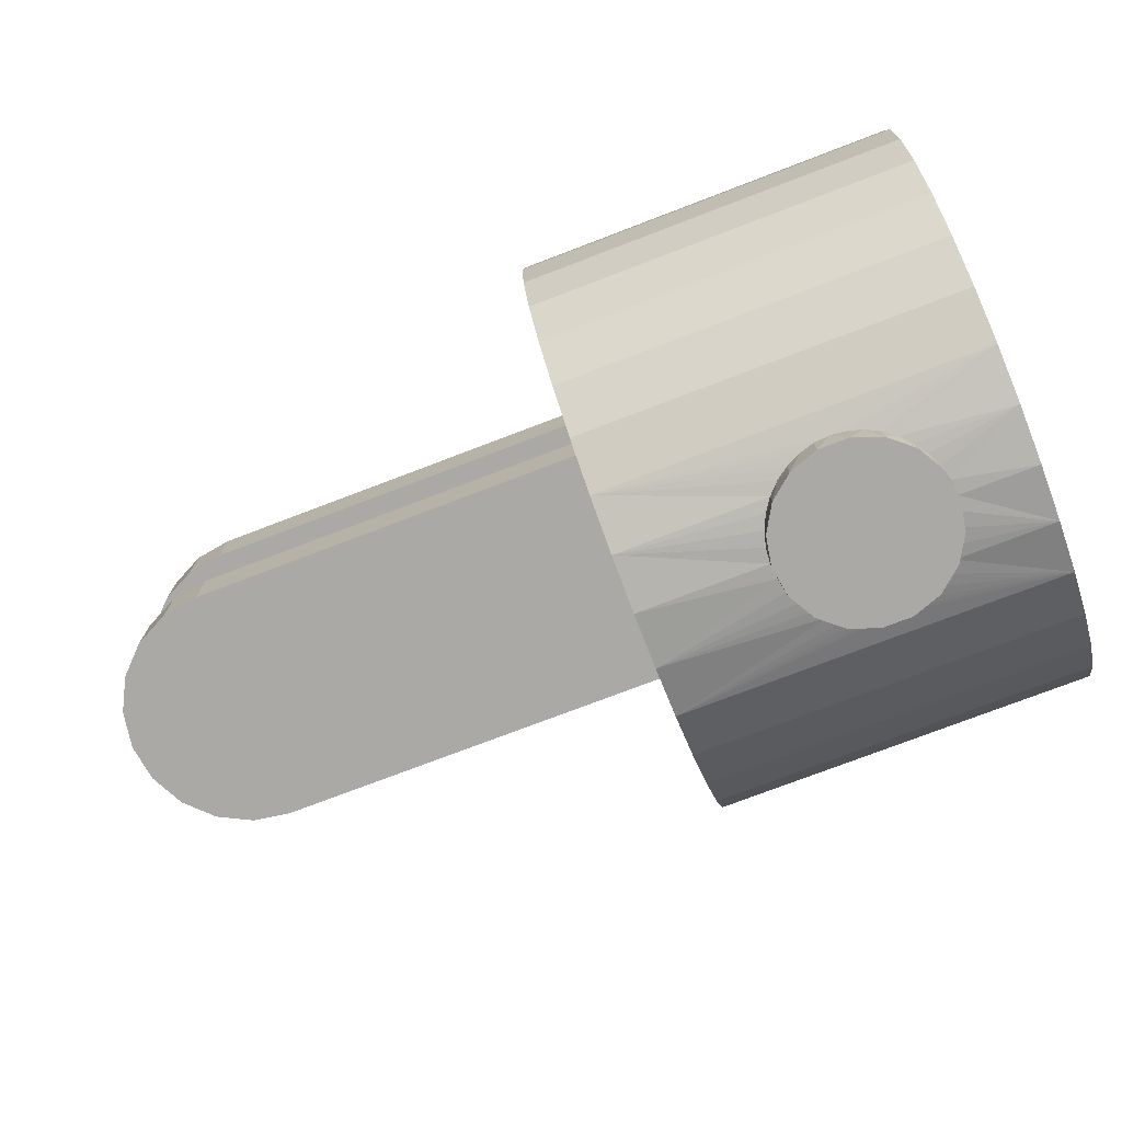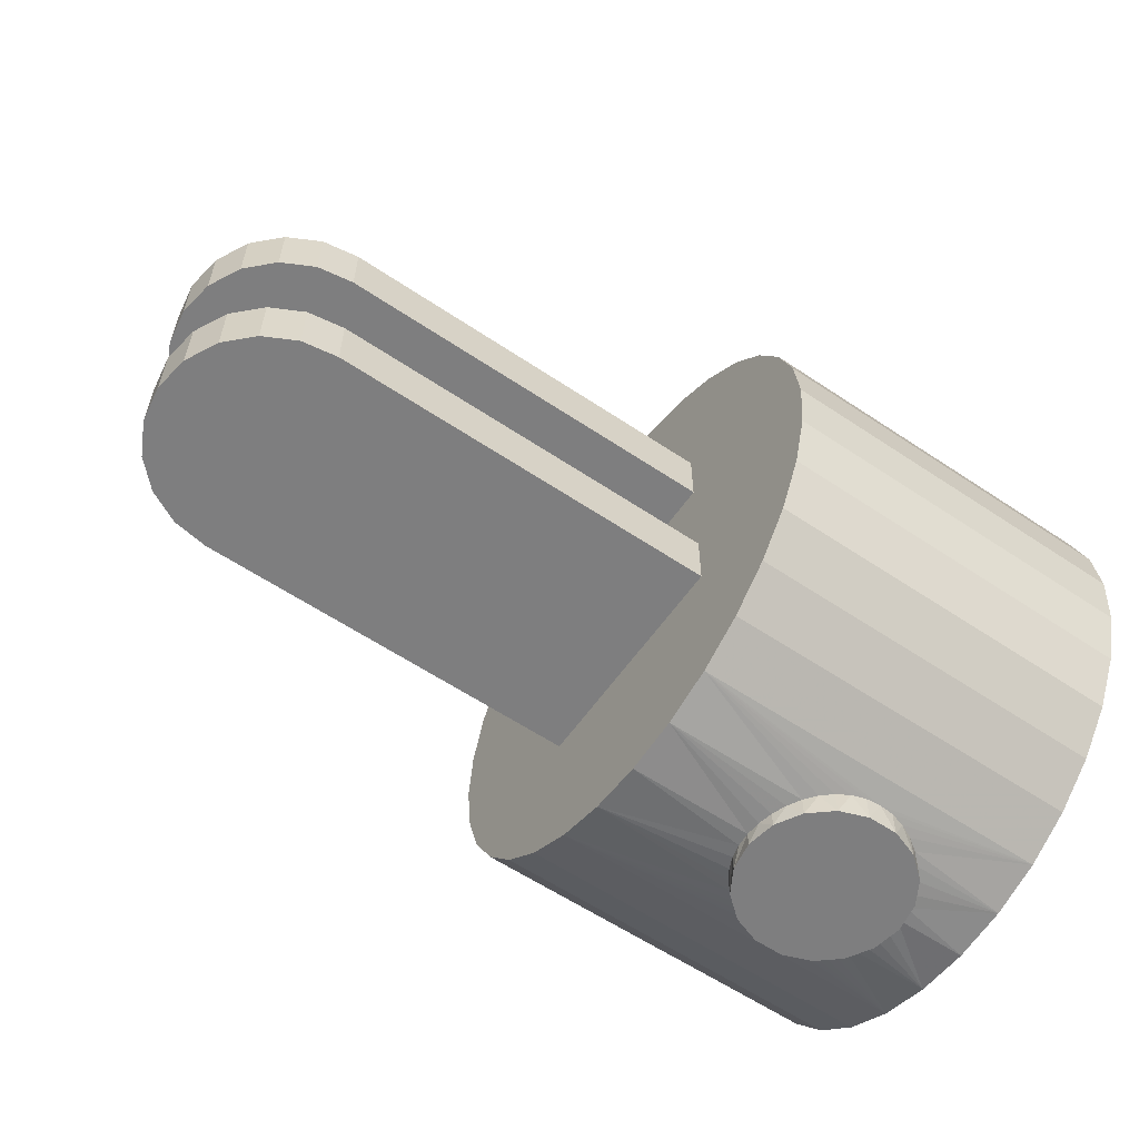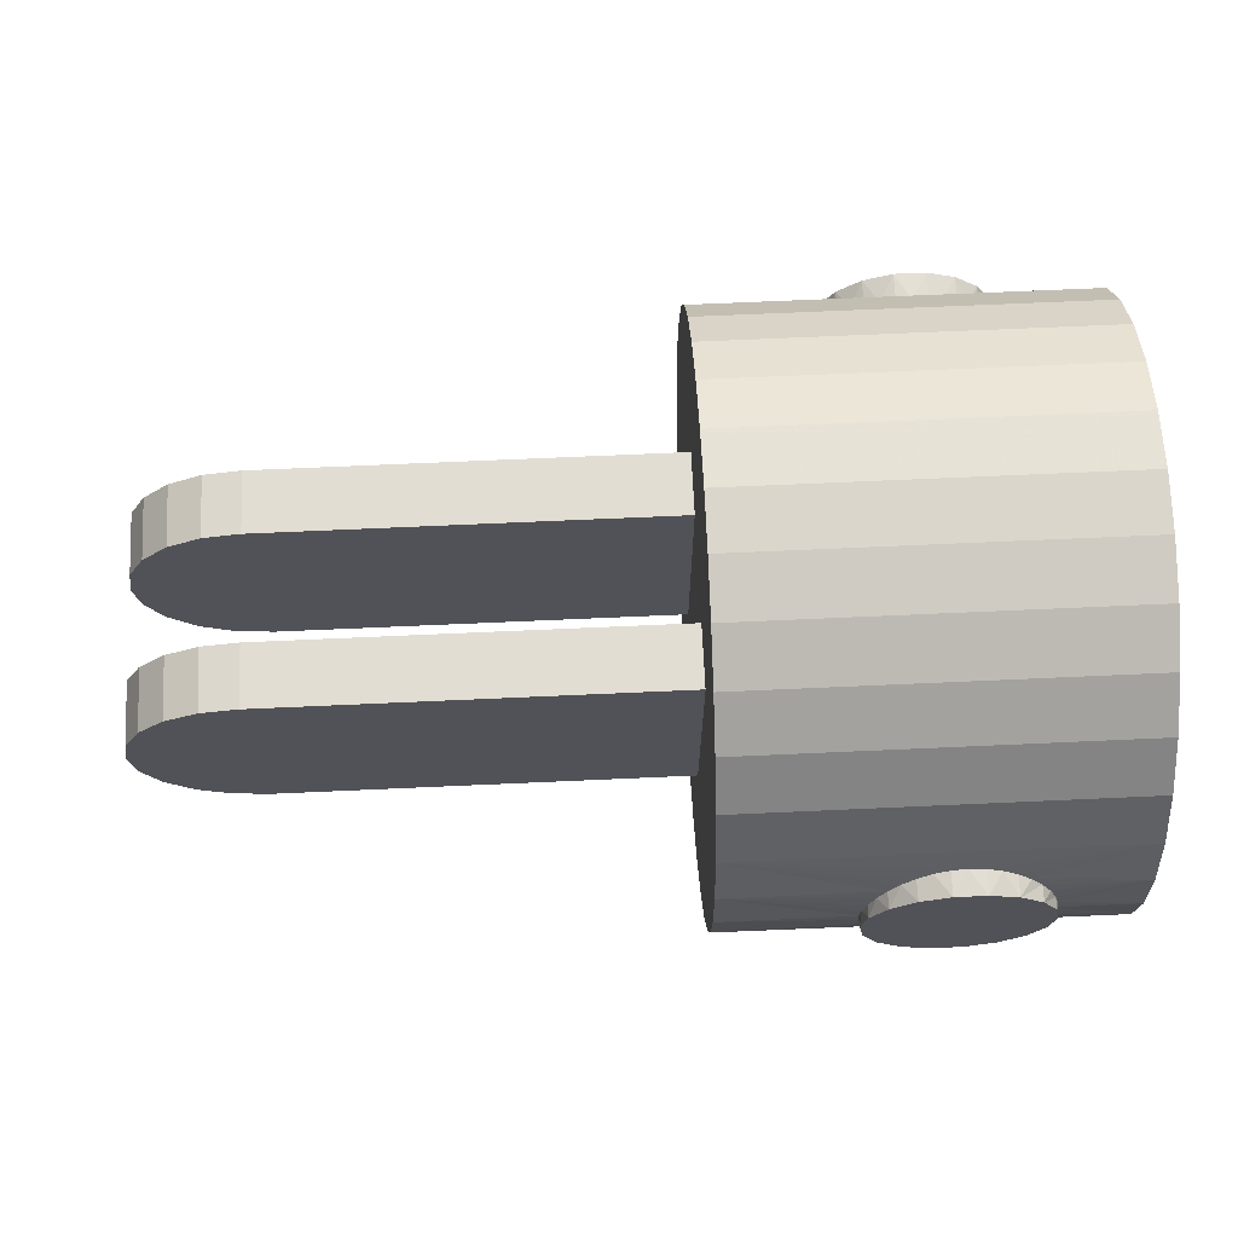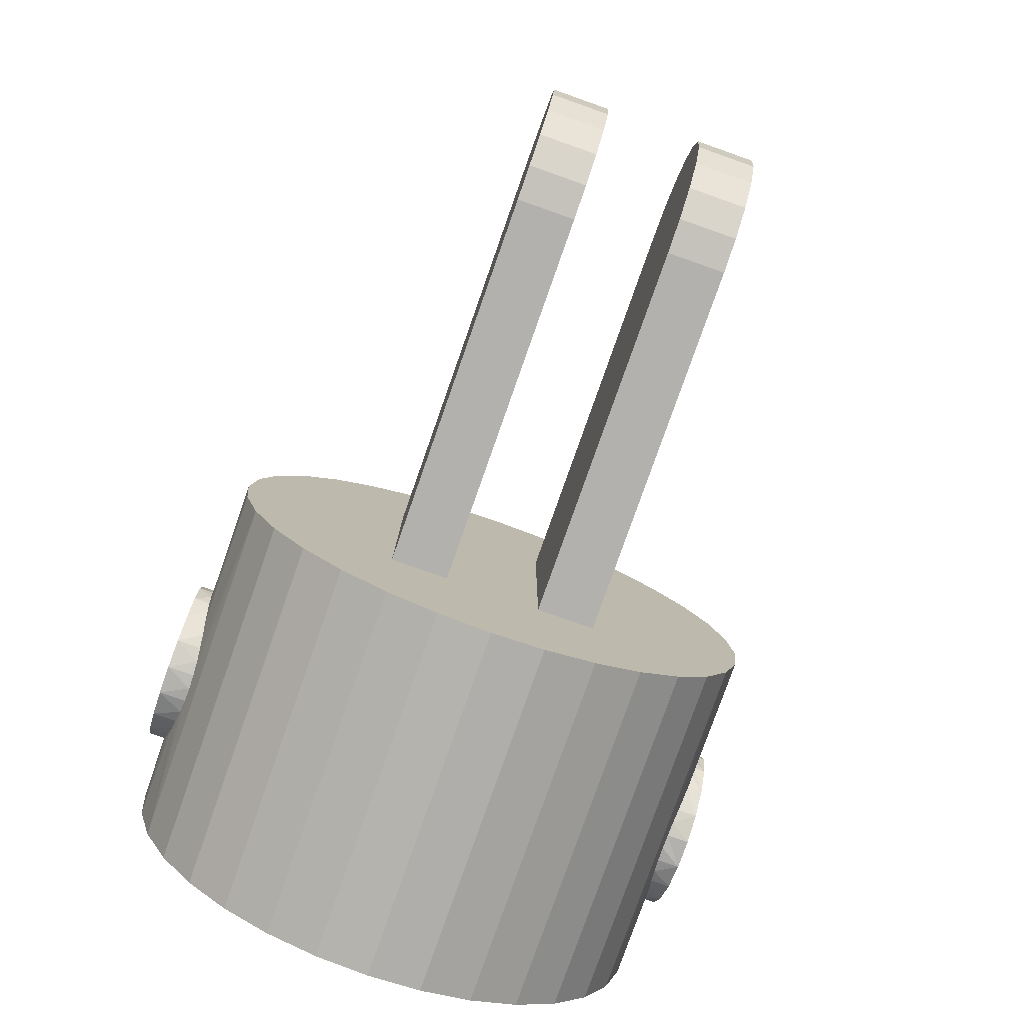
<metadata>
{"format":"obj","ext":"obj","renderer":"f3d","projection":"perspective","resolution":1024,"background":"white","views":[{"elev":-75.6,"azim":20.9,"up":"+Z"},{"elev":-59.4,"azim":-34.6,"up":"+Z"},{"elev":68.3,"azim":-2.6,"up":"+Y"},{"elev":-79.2,"azim":-109.4,"up":"+Y"}]}
</metadata>
<code>
v -0.00425 -0.007361 -0.02702
v -0.002906 -0.007988 -0.02684
v -0.021 -0.01072 -0.02587
v -0.001476 -0.008371 -0.02672
v 5.5e-06 -0.0085 -0.02668
v 0.001476 -0.008371 -0.02672
v 0.016 -0.01072 -0.02587
v 0.002915 -0.007985 -0.02684
v 0.00425 -0.007361 -0.02702
v 0.005467 -0.006508 -0.02723
v 0.016 -0.005463 -0.02746
v 0.006511 -0.005464 -0.02746
v 0.007362 -0.004249 -0.02768
v -0.007987 -0.002907 -0.02785
v -0.007359 -0.004254 -0.02767
v -0.021 -0.005463 -0.02746
v -0.006512 -0.005463 -0.02746
v -0.005462 -0.006513 -0.02723
v -0.007359 0.004253 -0.02768
v -0.007987 0.002907 -0.02785
v -0.021 0.005463 -0.02746
v -0.008371 0.001477 -0.02796
v -0.021 -0 -0.028
v -0.0085 -0 -0.028
v -0.00837 -0.001481 -0.02796
v 0.00425 0.007361 -0.02702
v 0.002914 0.007985 -0.02684
v 0.016 0.01072 -0.02587
v 0.001476 0.008371 -0.02672
v 4.53e-06 0.0085 -0.02668
v -0.021 0.01072 -0.02587
v -0.001476 0.008371 -0.02672
v -0.002905 0.007988 -0.02684
v -0.00425 0.007361 -0.02702
v -0.005461 0.006513 -0.02723
v -0.006511 0.005464 -0.02746
v 0.007987 -0.002907 -0.02785
v 0.008371 -0.001477 -0.02796
v 0.016 -0 -0.028
v 0.0085 -0 -0.028
v 0.016 0.005463 -0.02746
v 0.008371 0.001476 -0.02796
v 0.007987 0.002907 -0.02785
v 0.007362 0.004248 -0.02768
v 0.006512 0.005463 -0.02746
v 0.005468 0.006508 -0.02723
v -0.00425 0.007361 0.02702
v -0.002906 0.007988 0.02684
v -0.021 0.01072 0.02587
v -0.001476 0.008371 0.02672
v 5.5e-06 0.0085 0.02668
v 0.001476 0.008371 0.02672
v 0.016 0.01072 0.02587
v 0.002915 0.007985 0.02684
v 0.00425 0.007361 0.02702
v 0.005467 0.006508 0.02723
v 0.016 0.005463 0.02746
v 0.006511 0.005464 0.02746
v 0.007362 0.004249 0.02768
v -0.007987 0.002907 0.02785
v -0.007359 0.004254 0.02767
v -0.021 0.005463 0.02746
v -0.006512 0.005463 0.02746
v -0.005462 0.006513 0.02723
v -0.007359 -0.004253 0.02768
v -0.007987 -0.002907 0.02785
v -0.021 -0.005463 0.02746
v -0.008371 -0.001477 0.02796
v -0.021 -0 0.028
v -0.0085 -0 0.028
v -0.00837 0.001481 0.02796
v 0.00425 -0.007361 0.02702
v 0.002914 -0.007985 0.02684
v 0.016 -0.01072 0.02587
v 0.001476 -0.008371 0.02672
v 4.53e-06 -0.0085 0.02668
v -0.021 -0.01072 0.02587
v -0.001476 -0.008371 0.02672
v -0.002905 -0.007988 0.02684
v -0.00425 -0.007361 0.02702
v -0.005461 -0.006513 0.02723
v -0.006511 -0.005464 0.02746
v 0.007987 0.002907 0.02785
v 0.008371 0.001477 0.02796
v 0.016 -0 0.028
v 0.0085 -0 0.028
v 0.016 -0.005463 0.02746
v 0.008371 -0.001476 0.02796
v 0.007987 -0.002907 0.02785
v 0.007362 -0.004248 0.02768
v 0.006512 -0.005463 0.02746
v 0.005468 -0.006508 0.02723
v 0.016 0.01556 0.02328
v -0.021 0.01556 0.02328
v 0.016 0.0198 0.0198
v -0.021 0.0198 0.0198
v 0.016 0.02328 0.01556
v -0.021 0.02328 0.01556
v 0.016 0.02587 0.01072
v -0.021 0.02587 0.01072
v 0.016 0.02746 0.005463
v -0.021 0.02746 0.005463
v 0.016 0.028 0
v -0.021 0.028 0
v 0.016 0.02746 -0.005463
v -0.021 0.02746 -0.005463
v 0.016 0.02587 -0.01072
v -0.021 0.02587 -0.01072
v 0.016 0.02328 -0.01556
v -0.021 0.02328 -0.01556
v 0.016 0.0198 -0.0198
v -0.021 0.0198 -0.0198
v 0.016 0.01556 -0.02328
v -0.021 0.01556 -0.02328
v 0.016 -0.01556 -0.02328
v -0.021 -0.01556 -0.02328
v 0.016 -0.0198 -0.0198
v -0.021 -0.0198 -0.0198
v 0.016 -0.02328 -0.01556
v -0.021 -0.02328 -0.01556
v 0.016 -0.02587 -0.01072
v -0.021 -0.02587 -0.01072
v 0.016 -0.02746 -0.005463
v -0.021 -0.02746 -0.005463
v 0.016 -0.028 0
v -0.021 -0.028 0
v 0.016 -0.02746 0.005463
v -0.021 -0.02746 0.005463
v 0.016 -0.02587 0.01072
v -0.021 -0.02587 0.01072
v 0.016 -0.02328 0.01556
v -0.021 -0.02328 0.01556
v 0.016 -0.0198 0.0198
v -0.021 -0.0198 0.0198
v 0.016 -0.01556 0.02328
v -0.021 -0.01556 0.02328
v -0.021 -0.0115 0.005
v -0.021 -0.0115 -0.005
v -0.021 -0.0115 0.011
v -0.021 0.0115 -0.011
v -0.021 -0.0115 -0.011
v -0.021 0.0115 -0.005
v -0.021 0.0115 0.005
v -0.021 0.0115 0.011
v 0.016 0.01309 -0.01642
v 0.016 0.01642 -0.01309
v 0.016 0.01892 -0.009112
v 0.016 0.02047 -0.004673
v 0.016 0.021 0
v 0.016 0.02047 0.004673
v 0.016 0.01892 0.009112
v 0.016 0.01642 0.01309
v 0.016 -0.01642 -0.01309
v 0.016 -0.01309 -0.01642
v 0.016 -0.009112 -0.01892
v 0.016 -0.004673 -0.02047
v 0.016 -0 -0.021
v 0.016 0.004673 -0.02047
v 0.016 0.009112 -0.01892
v 0.016 0.01309 0.01642
v 0.016 0.009112 0.01892
v 0.016 0.004673 0.02047
v 0.016 -0 0.021
v 0.016 -0.004673 0.02047
v 0.016 -0.009112 0.01892
v 0.016 -0.01309 0.01642
v 0.016 -0.01642 0.01309
v 0.016 -0.01892 0.009112
v 0.016 -0.02047 0.004673
v 0.016 -0.021 0
v 0.016 -0.02047 -0.004673
v 0.016 -0.01892 -0.009112
v 0.014 -0 0.021
v 0.014 -0.004673 0.02047
v 0.014 -0.009112 0.01892
v 0.014 -0.01309 0.01642
v 0.014 -0.01642 0.01309
v 0.014 -0.01892 0.009112
v 0.014 -0.02047 0.004673
v 0.014 -0.021 0
v 0.014 -0.02047 -0.004673
v 0.014 -0.01892 -0.009112
v 0.014 -0.01642 -0.01309
v 0.014 -0.01309 -0.01642
v 0.014 -0.009112 -0.01892
v 0.014 -0.004673 -0.02047
v 0.014 -0 -0.021
v 0.014 0.004673 -0.02047
v 0.014 0.009112 -0.01892
v 0.014 0.01309 -0.01642
v 0.014 0.01642 -0.01309
v 0.014 0.01892 -0.009112
v 0.014 0.02047 -0.004673
v 0.014 0.021 0
v 0.014 0.02047 0.004673
v 0.014 0.01892 0.009112
v 0.014 0.01642 0.01309
v 0.014 0.01309 0.01642
v 0.014 0.009112 0.01892
v 0.014 0.004673 0.02047
v 0.014 -0 0
v -0.06 -0.0115 0.011
v -0.06 0.0115 0.011
v -0.06355 -0.01094 0.011
v -0.06676 0.009304 0.011
v -0.0693 0.00676 0.011
v -0.06355 0.01094 0.011
v -0.07094 0.003554 0.011
v -0.0715 -0 0.011
v -0.07094 -0.003554 0.011
v -0.0693 -0.00676 0.011
v -0.06676 -0.009304 0.011
v -0.06 0.0115 0.005
v -0.06 -0.0115 0.005
v -0.06355 -0.01094 0.005
v -0.06676 -0.009304 0.005
v -0.0693 -0.00676 0.005
v -0.07094 -0.003554 0.005
v -0.0715 -0 0.005
v -0.07094 0.003554 0.005
v -0.06355 0.01094 0.005
v -0.0693 0.00676 0.005
v -0.06676 0.009304 0.005
v -0.06 -0.0115 -0.005
v -0.06 0.0115 -0.005
v -0.06355 0.01094 -0.005
v -0.06676 0.009304 -0.005
v -0.0693 0.00676 -0.005
v -0.07094 0.003554 -0.005
v -0.0715 -0 -0.005
v -0.07094 -0.003554 -0.005
v -0.06355 -0.01094 -0.005
v -0.0693 -0.00676 -0.005
v -0.06676 -0.009304 -0.005
v -0.06 0.0115 -0.011
v -0.06 -0.0115 -0.011
v -0.07094 0.003554 -0.011
v -0.0693 0.00676 -0.011
v -0.06676 0.009304 -0.011
v -0.06355 0.01094 -0.011
v -0.0693 -0.00676 -0.011
v -0.07094 -0.003554 -0.011
v -0.06676 -0.009304 -0.011
v -0.06355 -0.01094 -0.011
v -0.0715 -0 -0.011
v -0.006511 0.005464 0.029
v -0.007987 0.002907 0.029
v -0 -0 0.029
v -0.0085 -0 0.029
v -0.007987 -0.002907 0.029
v 0.001476 0.008371 0.029
v -0.001476 0.008371 0.029
v -0.00425 0.007361 0.029
v 0.007987 0.002907 0.029
v 0.006511 0.005464 0.029
v 0.00425 0.007361 0.029
v 0.006511 -0.005464 0.029
v 0.007987 -0.002907 0.029
v 0.0085 -0 0.029
v -0.001476 -0.008371 0.029
v 0.001476 -0.008371 0.029
v 0.00425 -0.007361 0.029
v -0.006511 -0.005464 0.029
v -0.00425 -0.007361 0.029
v -0.007987 0.002907 -0.0295
v 0.006511 0.005464 -0.0295
v 0.007987 0.002907 -0.0295
v 0.00425 0.007361 -0.0295
v 0.001476 0.008371 -0.0295
v -0.001476 0.008371 -0.0295
v -0.00425 0.007361 -0.0295
v -0.006511 0.005464 -0.0295
v -0.0085 -0 -0.0295
v -0.007987 -0.002907 -0.0295
v -0.006511 -0.005464 -0.0295
v -0.00425 -0.007361 -0.0295
v -0.001476 -0.008371 -0.0295
v 0.001476 -0.008371 -0.0295
v 0.00425 -0.007361 -0.0295
v 0.006511 -0.005464 -0.0295
v 0.007987 -0.002907 -0.0295
v 0.0085 -0 -0.0295
v -0 -0 -0.0295
f 1 2 3
f 3 2 4
f 3 4 5
f 5 6 7
f 7 6 8
f 8 9 7
f 7 9 10
f 7 10 11
f 11 10 12
f 11 12 13
f 14 15 16
f 16 15 17
f 16 17 3
f 3 17 18
f 3 18 1
f 19 20 21
f 21 20 22
f 21 22 23
f 23 22 24
f 23 24 16
f 16 24 25
f 16 25 14
f 26 27 28
f 28 27 29
f 28 29 30
f 31 32 33
f 33 34 31
f 31 34 35
f 31 35 21
f 21 35 36
f 21 36 19
f 13 37 11
f 11 37 38
f 11 38 39
f 39 38 40
f 39 40 41
f 41 40 42
f 41 42 43
f 43 44 41
f 41 44 45
f 41 45 28
f 28 45 46
f 28 46 26
f 47 48 49
f 49 48 50
f 49 50 51
f 51 52 53
f 53 52 54
f 54 55 53
f 53 55 56
f 53 56 57
f 57 56 58
f 57 58 59
f 60 61 62
f 62 61 63
f 62 63 49
f 49 63 64
f 49 64 47
f 65 66 67
f 67 66 68
f 67 68 69
f 69 68 70
f 69 70 62
f 62 70 71
f 62 71 60
f 72 73 74
f 74 73 75
f 74 75 76
f 77 78 79
f 79 80 77
f 77 80 81
f 77 81 67
f 67 81 82
f 67 82 65
f 59 83 57
f 57 83 84
f 57 84 85
f 85 84 86
f 85 86 87
f 87 86 88
f 87 88 89
f 89 90 87
f 87 90 91
f 87 91 74
f 74 91 92
f 74 92 72
f 51 53 49
f 49 53 93
f 49 93 94
f 94 93 95
f 94 95 96
f 96 95 97
f 96 97 98
f 98 97 99
f 98 99 100
f 100 99 101
f 100 101 102
f 102 101 103
f 102 103 104
f 104 103 105
f 104 105 106
f 106 105 107
f 106 107 108
f 108 107 109
f 108 109 110
f 110 109 111
f 110 111 112
f 112 111 113
f 112 113 114
f 114 113 28
f 114 28 31
f 31 28 30
f 31 30 32
f 5 7 3
f 3 7 115
f 3 115 116
f 116 115 117
f 116 117 118
f 118 117 119
f 118 119 120
f 120 119 121
f 120 121 122
f 122 121 123
f 122 123 124
f 124 123 125
f 124 125 126
f 126 125 127
f 126 127 128
f 128 127 129
f 128 129 130
f 130 129 131
f 130 131 132
f 132 131 133
f 132 133 134
f 134 133 135
f 134 135 136
f 136 135 74
f 136 74 77
f 77 74 76
f 77 76 78
f 122 137 138
f 122 124 137
f 137 124 126
f 137 126 128
f 128 130 137
f 137 130 132
f 137 132 139
f 140 114 31
f 31 21 140
f 140 21 23
f 140 23 141
f 141 23 16
f 141 16 3
f 100 102 142
f 142 102 104
f 142 104 106
f 106 108 142
f 142 108 110
f 142 110 140
f 140 110 112
f 140 112 114
f 138 137 142
f 142 137 143
f 142 143 100
f 3 116 141
f 141 116 118
f 141 118 138
f 138 118 120
f 138 120 122
f 49 94 144
f 144 94 96
f 144 96 143
f 143 96 98
f 143 98 100
f 132 134 139
f 139 134 136
f 139 136 77
f 77 67 139
f 139 67 69
f 139 69 144
f 144 69 62
f 144 62 49
f 145 111 146
f 146 111 109
f 146 109 147
f 147 109 107
f 147 107 148
f 148 107 105
f 148 105 149
f 149 105 103
f 149 103 150
f 150 103 101
f 150 101 151
f 151 101 99
f 151 99 152
f 153 117 154
f 154 117 115
f 154 115 155
f 155 115 7
f 155 7 156
f 156 7 11
f 156 11 157
f 157 11 39
f 157 39 158
f 158 39 41
f 158 41 159
f 159 41 28
f 159 28 145
f 145 28 113
f 145 113 111
f 99 97 152
f 152 97 95
f 152 95 160
f 160 95 93
f 160 93 161
f 161 93 53
f 161 53 162
f 162 53 57
f 162 57 163
f 163 57 85
f 163 85 164
f 164 85 87
f 164 87 165
f 165 87 74
f 165 74 166
f 74 135 166
f 166 135 133
f 166 133 167
f 167 133 131
f 167 131 168
f 168 131 129
f 168 129 169
f 169 129 127
f 169 127 170
f 170 127 125
f 170 125 171
f 171 125 123
f 171 123 172
f 172 123 121
f 172 121 153
f 153 121 119
f 153 119 117
f 173 163 174
f 174 163 164
f 174 164 175
f 175 164 165
f 175 165 176
f 176 165 166
f 176 166 177
f 177 166 167
f 177 167 178
f 178 167 168
f 178 168 179
f 179 168 169
f 179 169 180
f 180 169 170
f 180 170 181
f 181 170 171
f 181 171 182
f 182 171 172
f 182 172 183
f 183 172 153
f 183 153 184
f 184 153 154
f 184 154 185
f 185 154 155
f 185 155 186
f 186 155 156
f 186 156 187
f 187 156 157
f 187 157 188
f 188 157 158
f 188 158 189
f 189 158 159
f 189 159 190
f 190 159 145
f 190 145 191
f 191 145 146
f 191 146 192
f 192 146 147
f 192 147 193
f 193 147 148
f 193 148 194
f 194 148 149
f 194 149 195
f 195 149 150
f 195 150 196
f 196 150 151
f 196 151 197
f 197 151 152
f 197 152 198
f 198 152 160
f 198 160 199
f 199 160 161
f 199 161 200
f 200 161 162
f 200 162 173
f 173 162 163
f 173 174 201
f 198 199 201
f 201 199 200
f 201 200 173
f 195 196 201
f 201 196 197
f 201 197 198
f 192 193 201
f 201 193 194
f 201 194 195
f 189 190 201
f 201 190 191
f 201 191 192
f 186 187 201
f 201 187 188
f 201 188 189
f 183 184 201
f 201 184 185
f 201 185 186
f 180 181 201
f 201 181 182
f 201 182 183
f 177 178 201
f 201 178 179
f 201 179 180
f 174 175 201
f 201 175 176
f 201 176 177
f 139 144 202
f 202 144 203
f 202 203 204
f 205 206 207
f 207 206 208
f 207 208 209
f 209 210 207
f 207 210 211
f 207 211 203
f 203 211 212
f 203 212 204
f 213 203 143
f 143 203 144
f 143 137 213
f 213 137 214
f 213 214 215
f 215 216 213
f 213 216 217
f 213 217 218
f 218 219 213
f 213 219 220
f 213 220 221
f 221 220 222
f 221 222 223
f 202 214 139
f 139 214 137
f 138 142 224
f 224 142 225
f 224 225 226
f 226 227 224
f 224 227 228
f 224 228 229
f 229 230 224
f 224 230 231
f 224 231 232
f 232 231 233
f 232 233 234
f 235 225 140
f 140 225 142
f 140 141 235
f 235 141 236
f 237 238 236
f 238 239 236
f 236 239 240
f 236 240 235
f 241 242 243
f 243 242 244
f 244 242 236
f 236 242 245
f 236 245 237
f 224 236 138
f 138 236 141
f 214 202 204
f 214 204 215
f 215 204 212
f 215 212 216
f 216 212 211
f 216 211 217
f 217 211 210
f 217 210 218
f 218 210 209
f 218 209 219
f 219 209 208
f 219 208 220
f 220 208 206
f 220 206 222
f 222 206 205
f 222 205 223
f 223 205 207
f 223 207 221
f 221 207 203
f 221 203 213
f 225 235 240
f 225 240 226
f 226 240 239
f 226 239 227
f 227 239 238
f 227 238 228
f 228 238 237
f 228 237 229
f 229 237 245
f 229 245 230
f 230 245 242
f 230 242 231
f 231 242 241
f 231 241 233
f 233 241 243
f 233 243 234
f 234 243 244
f 234 244 232
f 232 244 236
f 232 236 224
f 246 247 248
f 248 247 249
f 248 249 250
f 251 252 248
f 248 252 253
f 248 253 246
f 254 255 248
f 248 255 256
f 248 256 251
f 257 258 248
f 248 258 259
f 248 259 254
f 260 261 248
f 248 261 262
f 248 262 257
f 250 263 248
f 248 263 264
f 248 264 260
f 68 66 250
f 258 257 90
f 262 92 257
f 257 92 91
f 257 91 90
f 76 75 261
f 261 75 73
f 261 73 262
f 262 73 72
f 262 72 92
f 76 261 78
f 78 261 260
f 78 260 79
f 79 260 264
f 79 264 80
f 250 66 263
f 66 65 263
f 263 65 82
f 263 82 264
f 264 82 81
f 264 81 80
f 68 250 70
f 70 250 249
f 70 249 71
f 71 249 247
f 71 247 60
f 60 247 61
f 61 247 246
f 61 246 63
f 63 246 64
f 64 246 253
f 64 253 47
f 47 253 48
f 48 253 252
f 48 252 50
f 50 252 51
f 51 252 251
f 51 251 52
f 52 251 54
f 54 251 256
f 54 256 55
f 255 254 83
f 83 59 255
f 255 59 58
f 255 58 256
f 256 58 56
f 256 56 55
f 90 89 258
f 258 89 88
f 258 88 259
f 259 88 86
f 259 86 254
f 254 86 84
f 254 84 83
f 22 20 265
f 266 45 44
f 266 44 267
f 45 266 46
f 46 266 268
f 46 268 26
f 26 268 27
f 27 268 269
f 27 269 29
f 29 269 30
f 30 269 270
f 30 270 32
f 32 270 33
f 33 270 271
f 33 271 34
f 34 271 35
f 35 271 272
f 35 272 36
f 265 20 272
f 272 20 19
f 272 19 36
f 22 265 24
f 24 265 273
f 24 273 25
f 25 273 274
f 25 274 14
f 14 274 15
f 15 274 275
f 15 275 17
f 17 275 18
f 18 275 276
f 18 276 1
f 1 276 2
f 2 276 277
f 2 277 4
f 4 277 5
f 5 277 278
f 5 278 6
f 6 278 8
f 8 278 279
f 8 279 9
f 9 279 10
f 10 279 280
f 10 280 12
f 281 37 280
f 280 37 13
f 280 13 12
f 44 43 267
f 267 43 42
f 267 42 282
f 282 42 40
f 282 40 281
f 281 40 38
f 281 38 37
f 266 267 283
f 283 267 282
f 283 282 281
f 270 269 283
f 283 269 268
f 283 268 266
f 265 272 283
f 283 272 271
f 283 271 270
f 275 274 283
f 283 274 273
f 283 273 265
f 278 277 283
f 283 277 276
f 283 276 275
f 281 280 283
f 283 280 279
f 283 279 278

</code>
